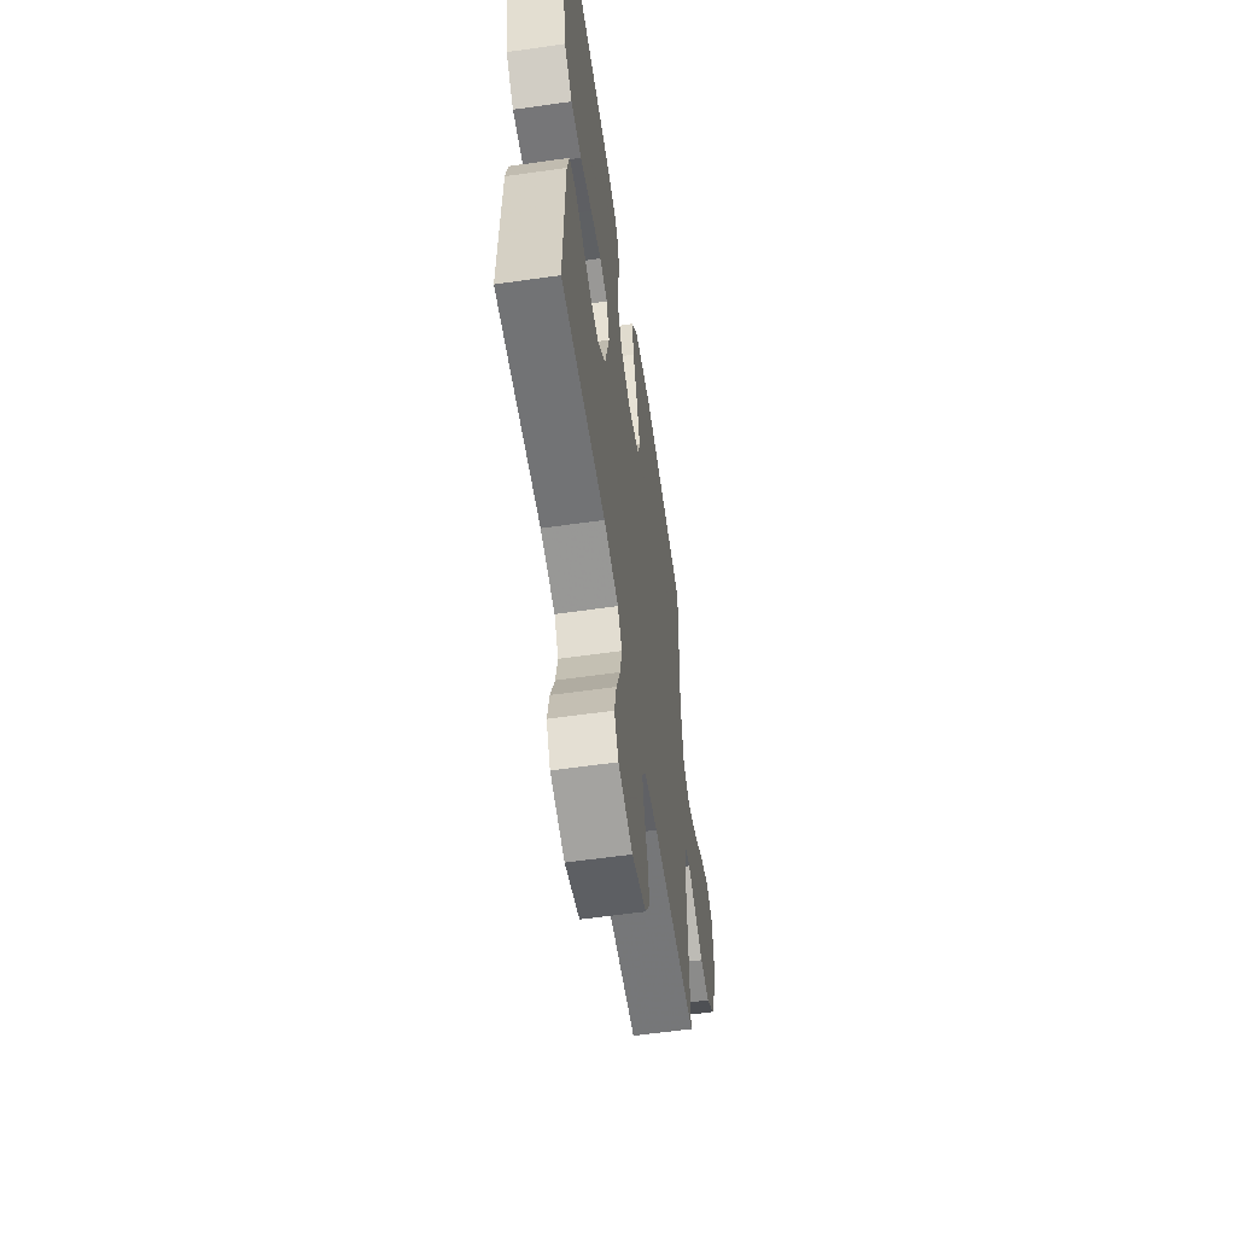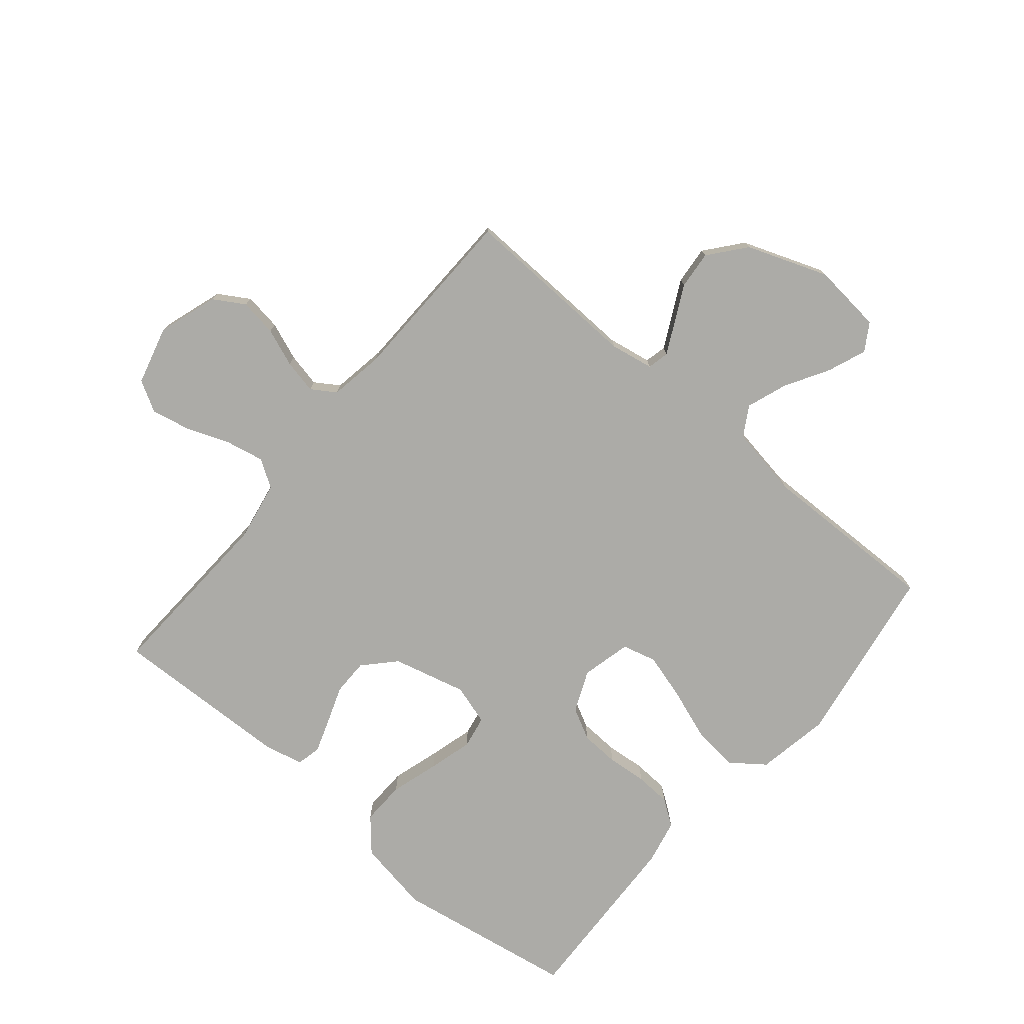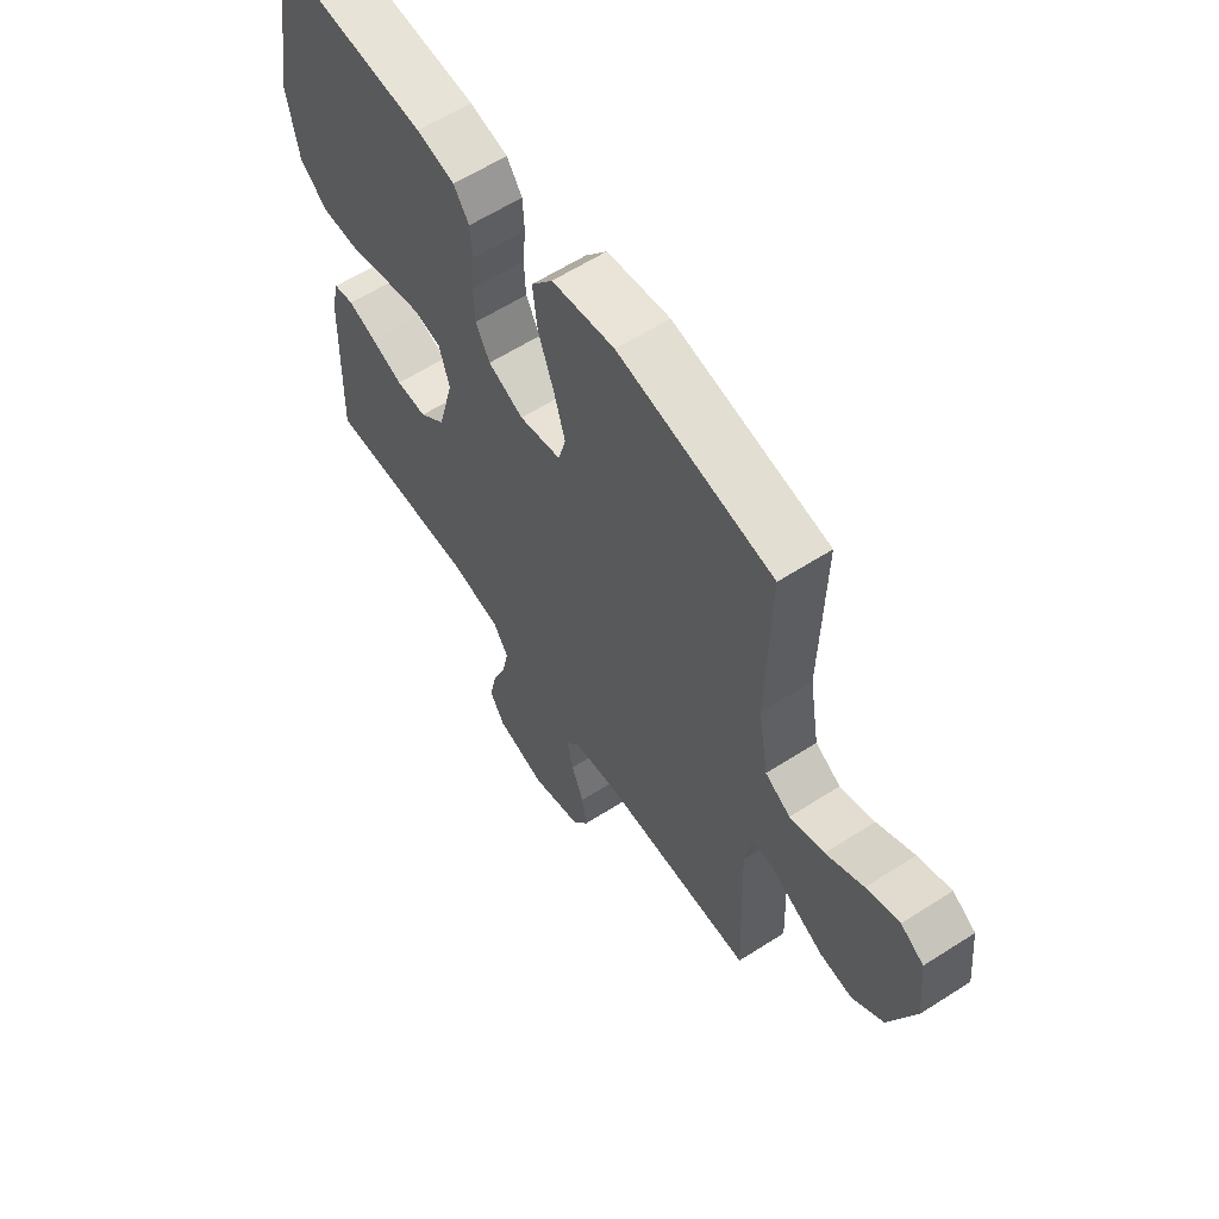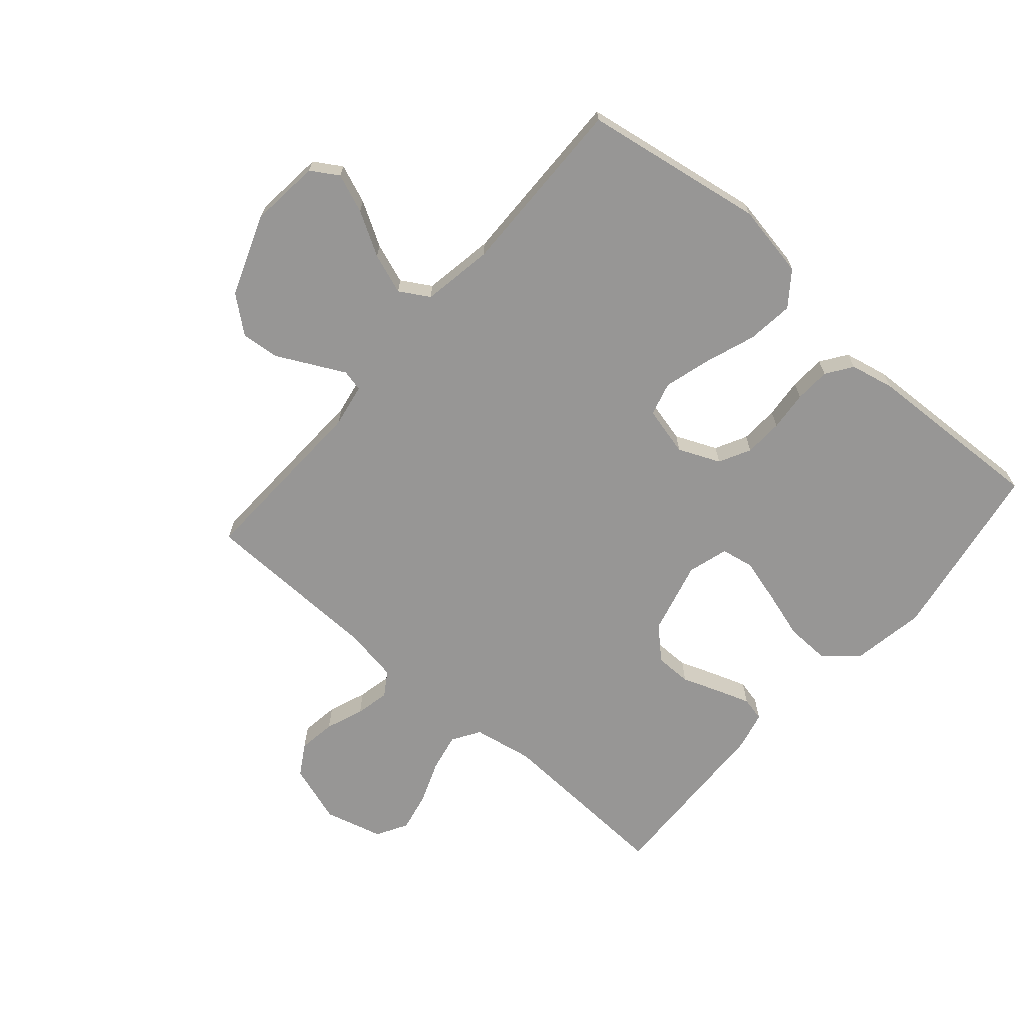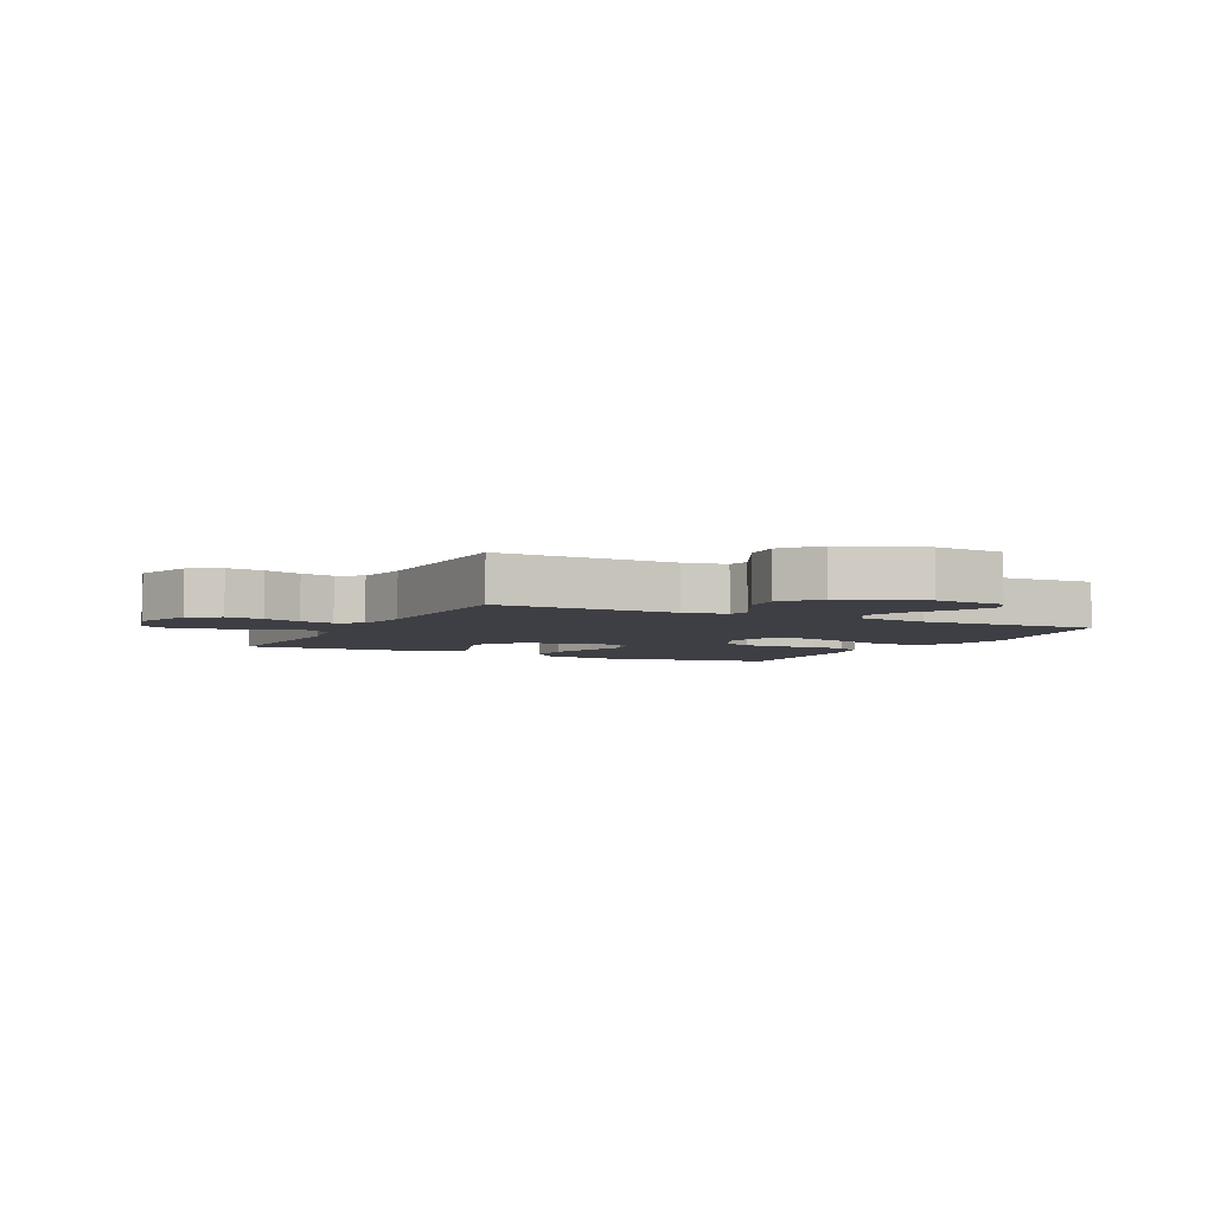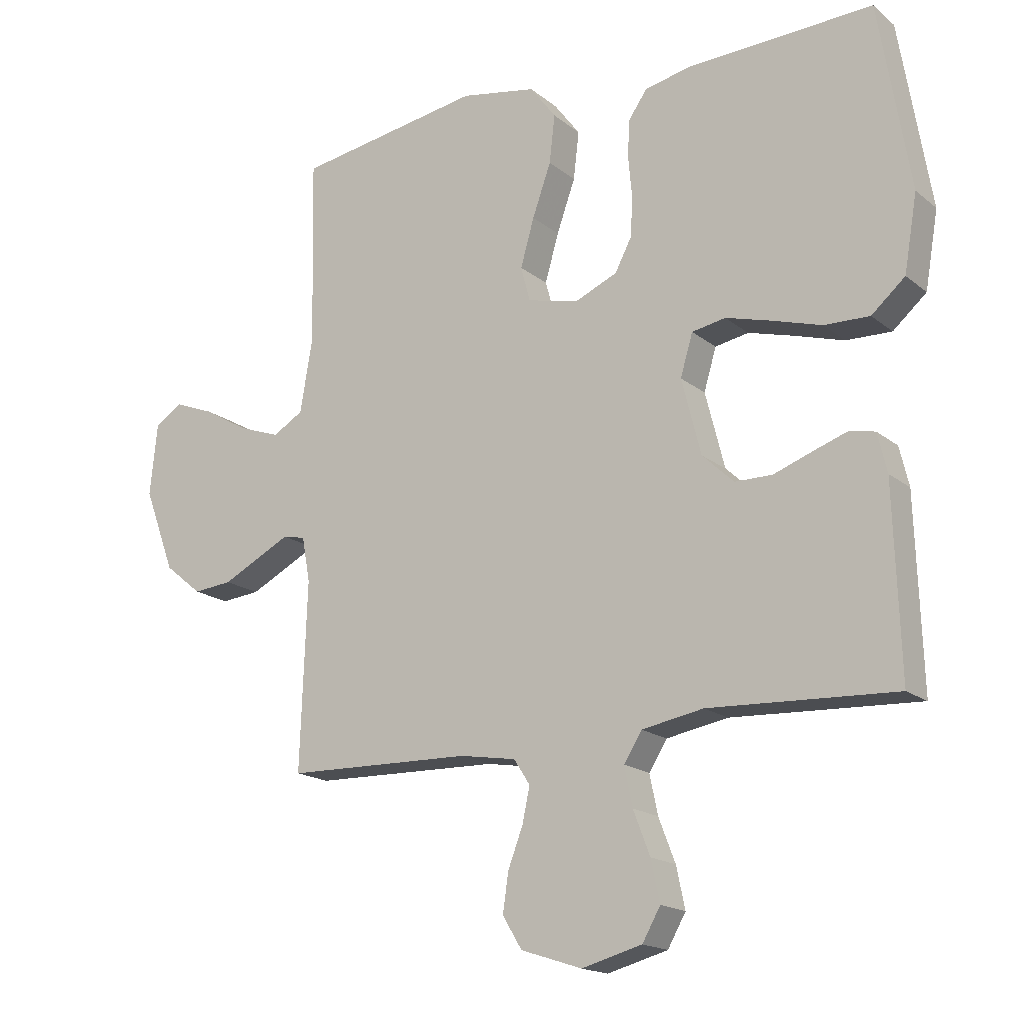
<metadata>
{"format":"obj","ext":"obj","renderer":"f3d","projection":"perspective","resolution":1024,"background":"white","views":[{"elev":-58.4,"azim":98.4,"up":"+Z"},{"elev":-76.3,"azim":-130.1,"up":"+Y"},{"elev":60.9,"azim":-123.2,"up":"+Z"},{"elev":-68.0,"azim":-41.0,"up":"+Y"},{"elev":-4.5,"azim":-116.4,"up":"+Y"},{"elev":-17.2,"azim":33.1,"up":"+Z"}]}
</metadata>
<code>
v 0.5 0.07 0.5
v 0.55 0.07 0.2
v 0.529 0.07 0.078
v 0.475 0.07 0.031
v 0.402 0.07 0.033
v 0.322 0.07 0.057
v 0.249 0.07 0.077
v 0.195 0.07 0.067
v 0.175 0.07 0
v 0.206 0.07 -0.122
v 0.257 0.07 -0.17
v 0.317 0.07 -0.17
v 0.38 0.07 -0.147
v 0.435 0.07 -0.128
v 0.475 0.07 -0.137
v 0.49 0.07 -0.2
v 0.5 0.07 -0.5
v 0.2 0.07 -0.486
v 0.101 0.07 -0.504
v 0.072 0.07 -0.55
v 0.085 0.07 -0.613
v 0.112 0.07 -0.683
v 0.126 0.07 -0.749
v 0.097 0.07 -0.8
v 0 0.07 -0.826
v -0.098 0.07 -0.794
v -0.129 0.07 -0.743
v -0.12 0.07 -0.681
v -0.096 0.07 -0.618
v -0.084 0.07 -0.562
v -0.11 0.07 -0.522
v -0.2 0.07 -0.507
v -0.5 0.07 -0.5
v -0.489 0.07 -0.2
v -0.502 0.07 -0.128
v -0.538 0.07 -0.12
v -0.589 0.07 -0.146
v -0.65 0.07 -0.177
v -0.713 0.07 -0.183
v -0.773 0.07 -0.134
v -0.823 0.07 0
v -0.811 0.07 0.116
v -0.766 0.07 0.144
v -0.702 0.07 0.119
v -0.63 0.07 0.077
v -0.563 0.07 0.053
v -0.514 0.07 0.082
v -0.494 0.07 0.2
v -0.5 0.07 0.5
v -0.2 0.07 0.549
v -0.078 0.07 0.527
v -0.036 0.07 0.471
v -0.045 0.07 0.394
v -0.075 0.07 0.31
v -0.097 0.07 0.233
v -0.082 0.07 0.177
v 0 0.07 0.157
v 0.069 0.07 0.187
v 0.096 0.07 0.239
v 0.099 0.07 0.303
v 0.093 0.07 0.369
v 0.096 0.07 0.428
v 0.126 0.07 0.471
v 0.2 0.07 0.487
v 0.5 0 0.5
v 0.55 0 0.2
v 0.529 0 0.078
v 0.475 0 0.031
v 0.402 0 0.033
v 0.322 0 0.057
v 0.249 0 0.077
v 0.195 0 0.067
v 0.175 0 0
v 0.206 0 -0.122
v 0.257 0 -0.17
v 0.317 0 -0.17
v 0.38 0 -0.147
v 0.435 0 -0.128
v 0.475 0 -0.137
v 0.49 0 -0.2
v 0.5 0 -0.5
v 0.2 0 -0.486
v 0.101 0 -0.504
v 0.072 0 -0.55
v 0.085 0 -0.613
v 0.112 0 -0.683
v 0.126 0 -0.749
v 0.097 0 -0.8
v 0 0 -0.826
v -0.098 0 -0.794
v -0.129 0 -0.743
v -0.12 0 -0.681
v -0.096 0 -0.618
v -0.084 0 -0.562
v -0.11 0 -0.522
v -0.2 0 -0.507
v -0.5 0 -0.5
v -0.489 0 -0.2
v -0.502 0 -0.128
v -0.538 0 -0.12
v -0.589 0 -0.146
v -0.65 0 -0.177
v -0.713 0 -0.183
v -0.773 0 -0.134
v -0.823 0 0
v -0.811 0 0.116
v -0.766 0 0.144
v -0.702 0 0.119
v -0.63 0 0.077
v -0.563 0 0.053
v -0.514 0 0.082
v -0.494 0 0.2
v -0.5 0 0.5
v -0.2 0 0.549
v -0.078 0 0.527
v -0.036 0 0.471
v -0.045 0 0.394
v -0.075 0 0.31
v -0.097 0 0.233
v -0.082 0 0.177
v 0 0 0.157
v 0.069 0 0.187
v 0.096 0 0.239
v 0.099 0 0.303
v 0.093 0 0.369
v 0.096 0 0.428
v 0.126 0 0.471
v 0.2 0 0.487
f 60 61 62 63
f 59 60 63 64
f 51 52 53 54
f 51 54 55
f 48 49 50 51
f 47 48 51 55
f 46 47 55 56
f 42 43 44 45
f 42 45 46
f 41 42 46
f 40 41 46
f 36 37 38 39
f 36 39 40 46
f 32 33 34
f 31 32 34 35
f 26 27 28 29
f 26 29 30
f 25 26 30
f 24 25 30
f 21 22 23 24
f 20 21 24 30
f 19 20 30 31
f 15 16 17 18
f 12 13 14 15
f 12 15 18 19
f 3 4 5 6
f 3 6 7
f 2 3 7
f 59 64 1 2
f 58 59 2 7
f 57 58 7 8
f 56 57 8 9
f 35 36 46 56
f 35 56 9 10
f 31 35 10 11
f 11 12 19 31
f 127 126 125 124
f 128 127 124 123
f 118 117 116 115
f 119 118 115
f 115 114 113 112
f 119 115 112 111
f 120 119 111 110
f 109 108 107 106
f 110 109 106
f 110 106 105
f 110 105 104
f 103 102 101 100
f 110 104 103 100
f 98 97 96
f 99 98 96 95
f 93 92 91 90
f 94 93 90
f 94 90 89
f 94 89 88
f 88 87 86 85
f 94 88 85 84
f 95 94 84 83
f 82 81 80 79
f 79 78 77 76
f 83 82 79 76
f 70 69 68 67
f 71 70 67
f 71 67 66
f 66 65 128 123
f 71 66 123 122
f 72 71 122 121
f 73 72 121 120
f 120 110 100 99
f 74 73 120 99
f 75 74 99 95
f 95 83 76 75
f 1 65 66 2
f 2 66 67 3
f 3 67 68 4
f 4 68 69 5
f 5 69 70 6
f 6 70 71 7
f 7 71 72 8
f 8 72 73 9
f 9 73 74 10
f 10 74 75 11
f 11 75 76 12
f 12 76 77 13
f 13 77 78 14
f 14 78 79 15
f 15 79 80 16
f 16 80 81 17
f 17 81 82 18
f 18 82 83 19
f 19 83 84 20
f 20 84 85 21
f 21 85 86 22
f 22 86 87 23
f 23 87 88 24
f 24 88 89 25
f 25 89 90 26
f 26 90 91 27
f 27 91 92 28
f 28 92 93 29
f 29 93 94 30
f 30 94 95 31
f 31 95 96 32
f 32 96 97 33
f 33 97 98 34
f 34 98 99 35
f 35 99 100 36
f 36 100 101 37
f 37 101 102 38
f 38 102 103 39
f 39 103 104 40
f 40 104 105 41
f 41 105 106 42
f 42 106 107 43
f 43 107 108 44
f 44 108 109 45
f 45 109 110 46
f 46 110 111 47
f 47 111 112 48
f 48 112 113 49
f 49 113 114 50
f 50 114 115 51
f 51 115 116 52
f 52 116 117 53
f 53 117 118 54
f 54 118 119 55
f 55 119 120 56
f 56 120 121 57
f 57 121 122 58
f 58 122 123 59
f 59 123 124 60
f 60 124 125 61
f 61 125 126 62
f 62 126 127 63
f 63 127 128 64
f 64 128 65 1

</code>
